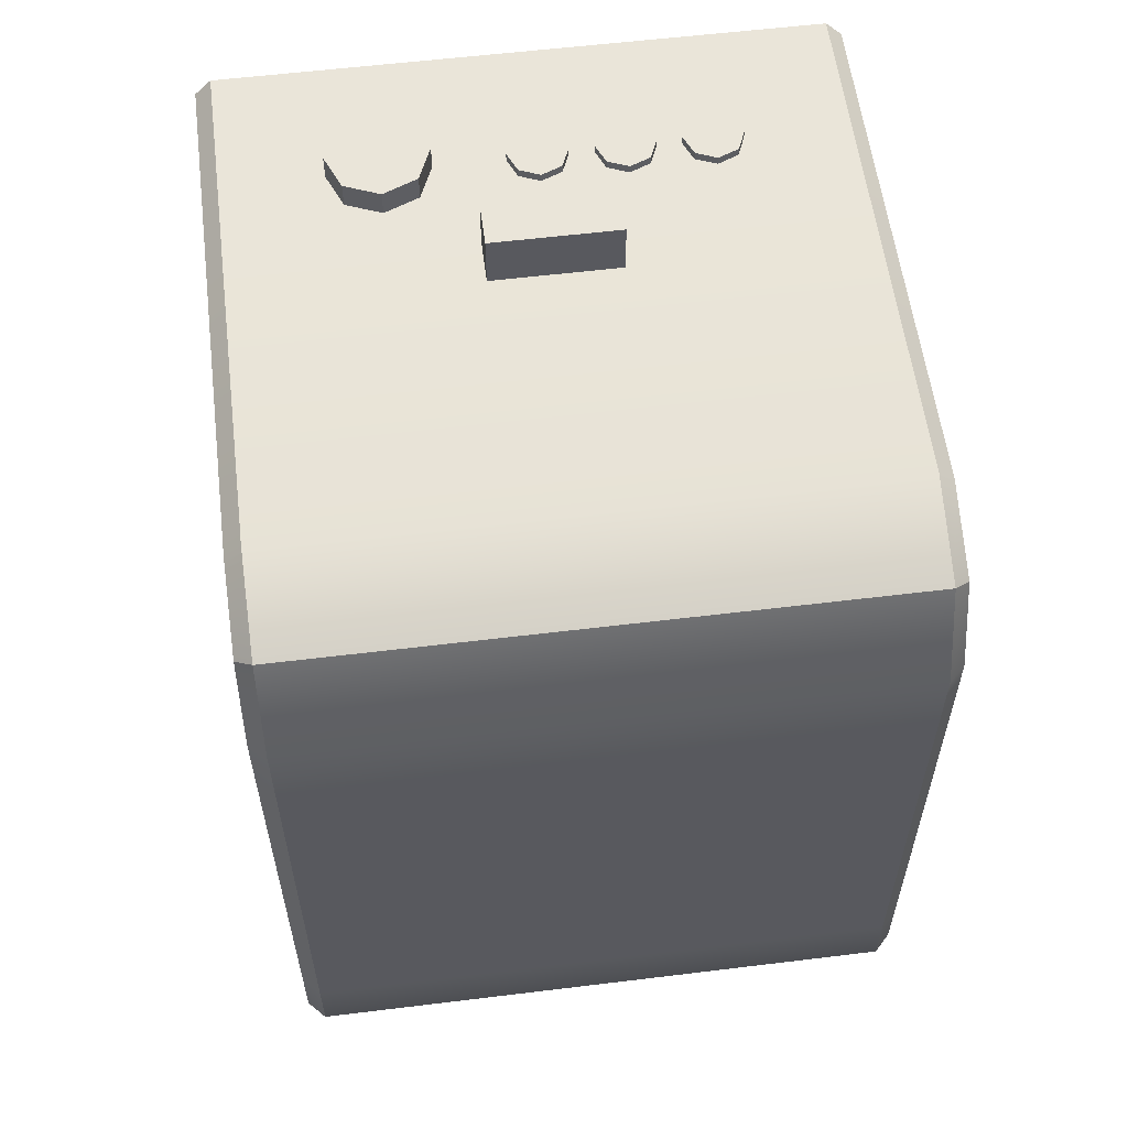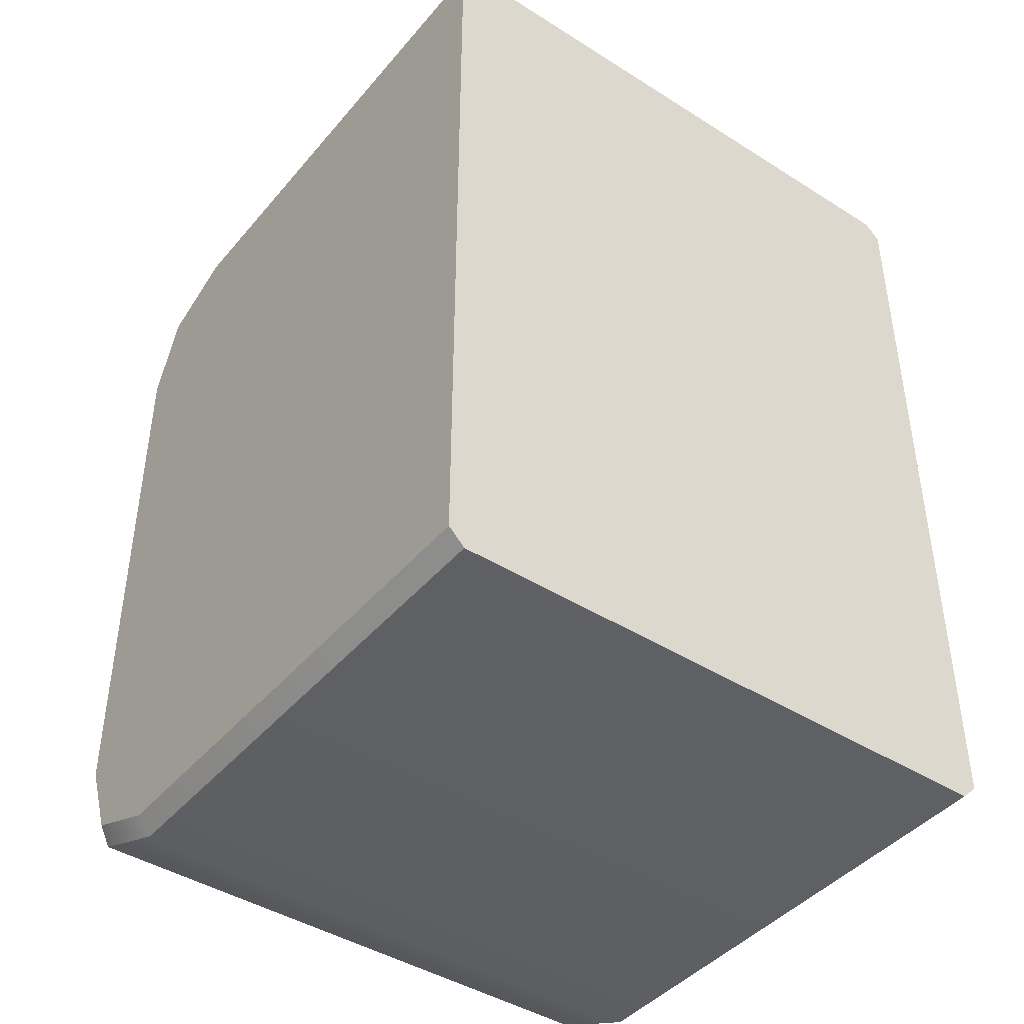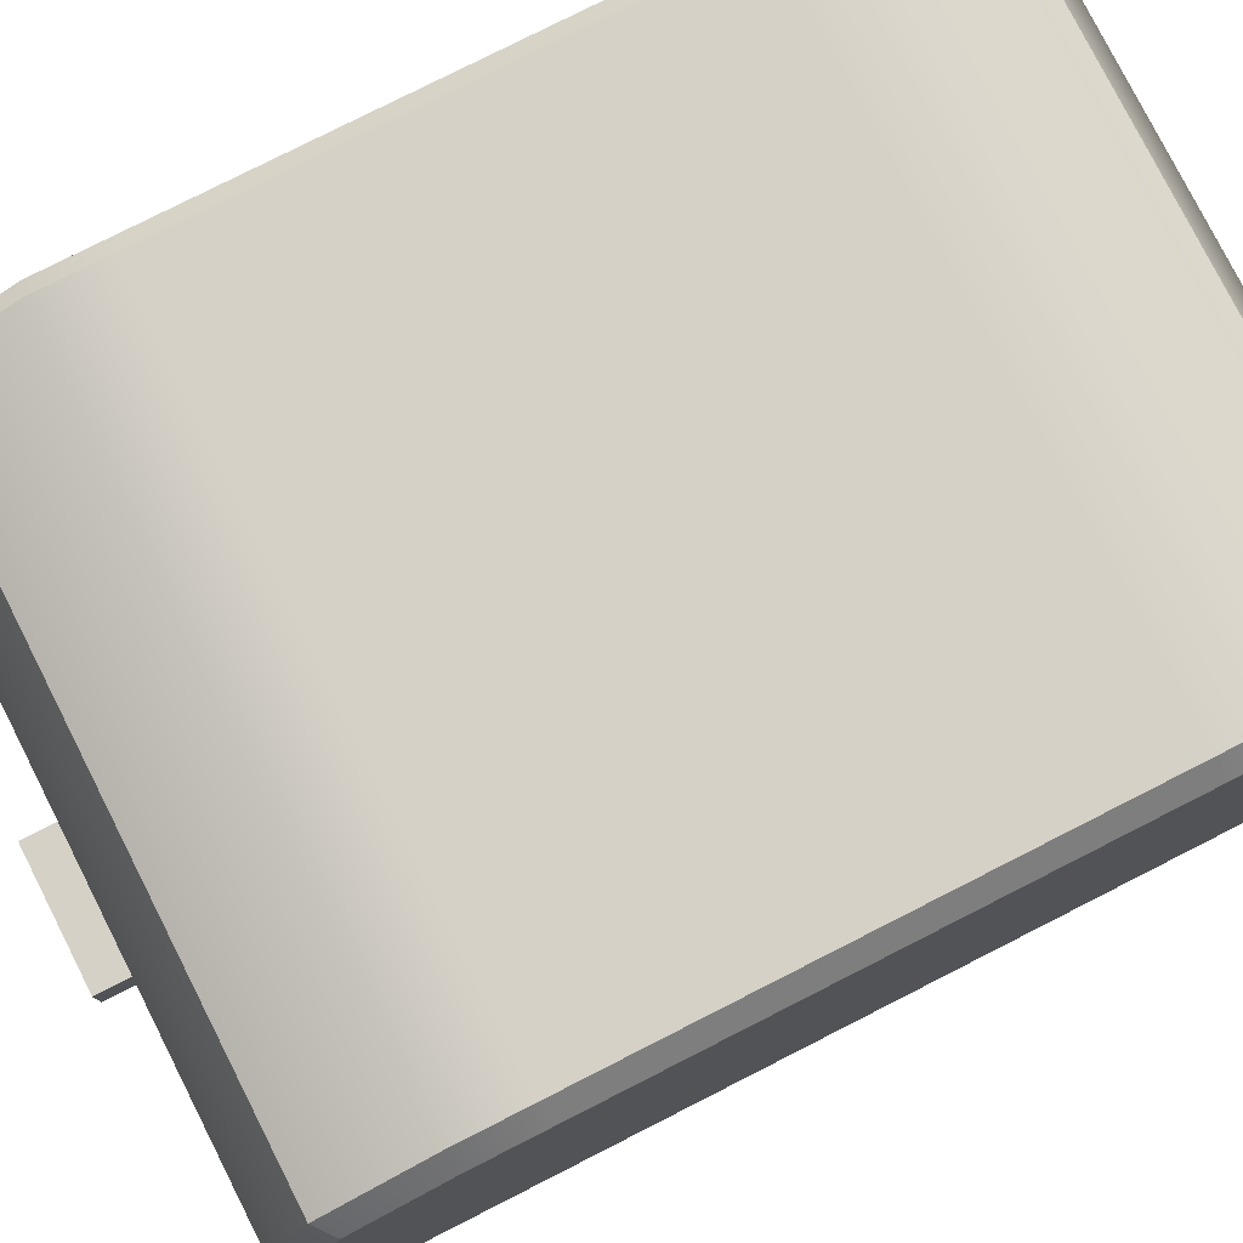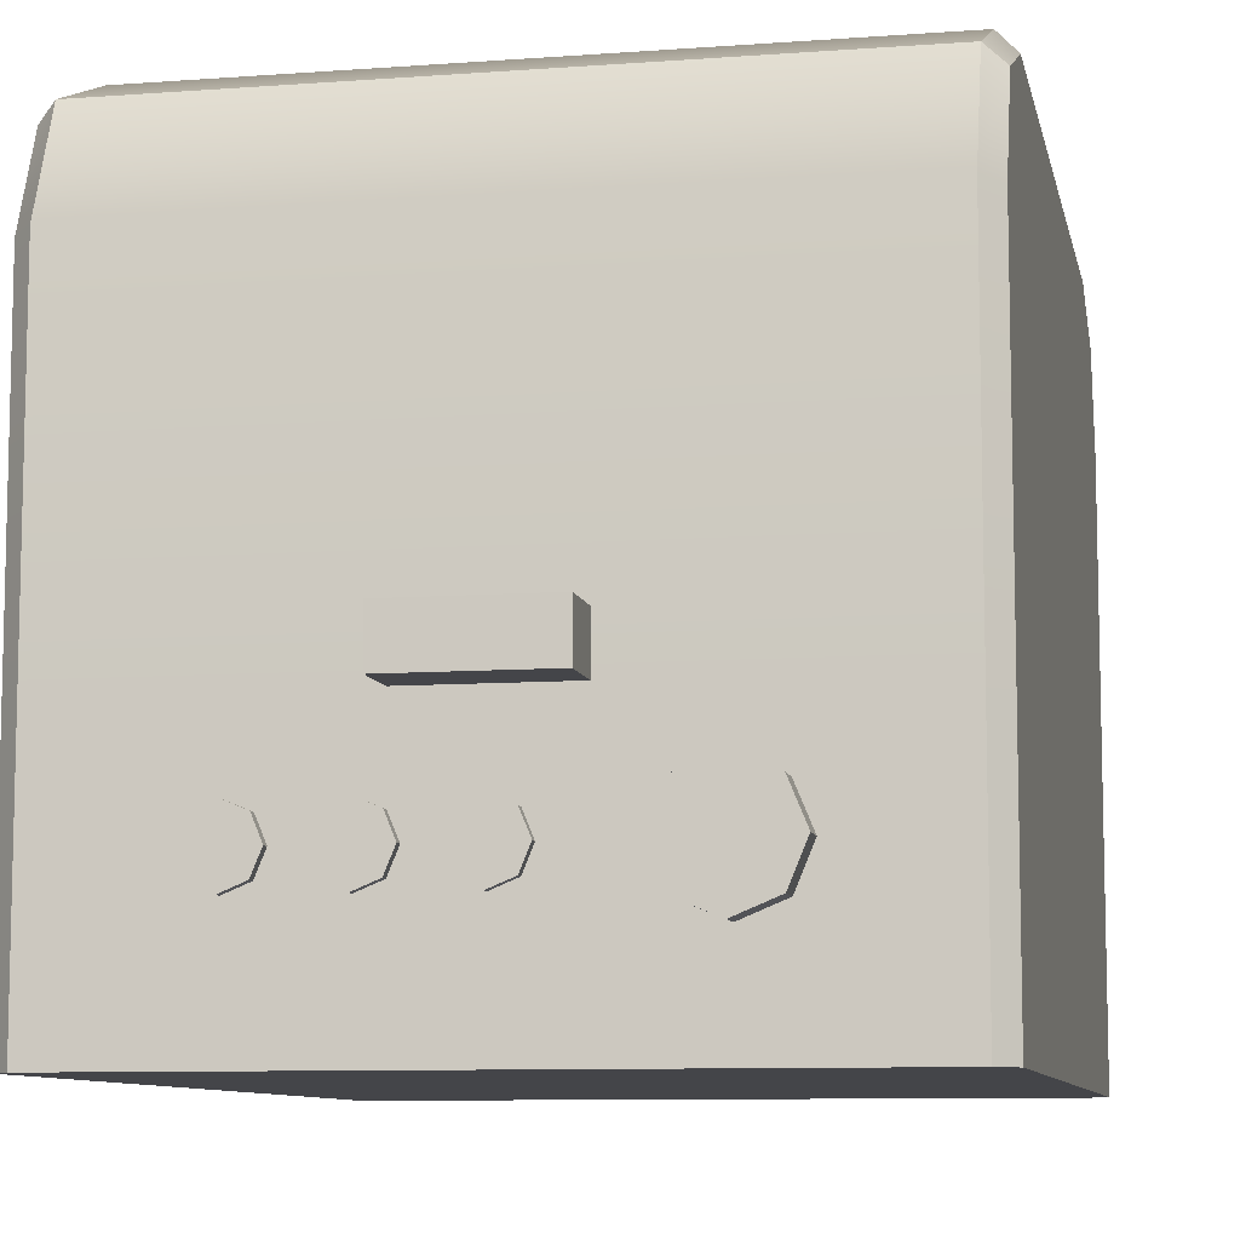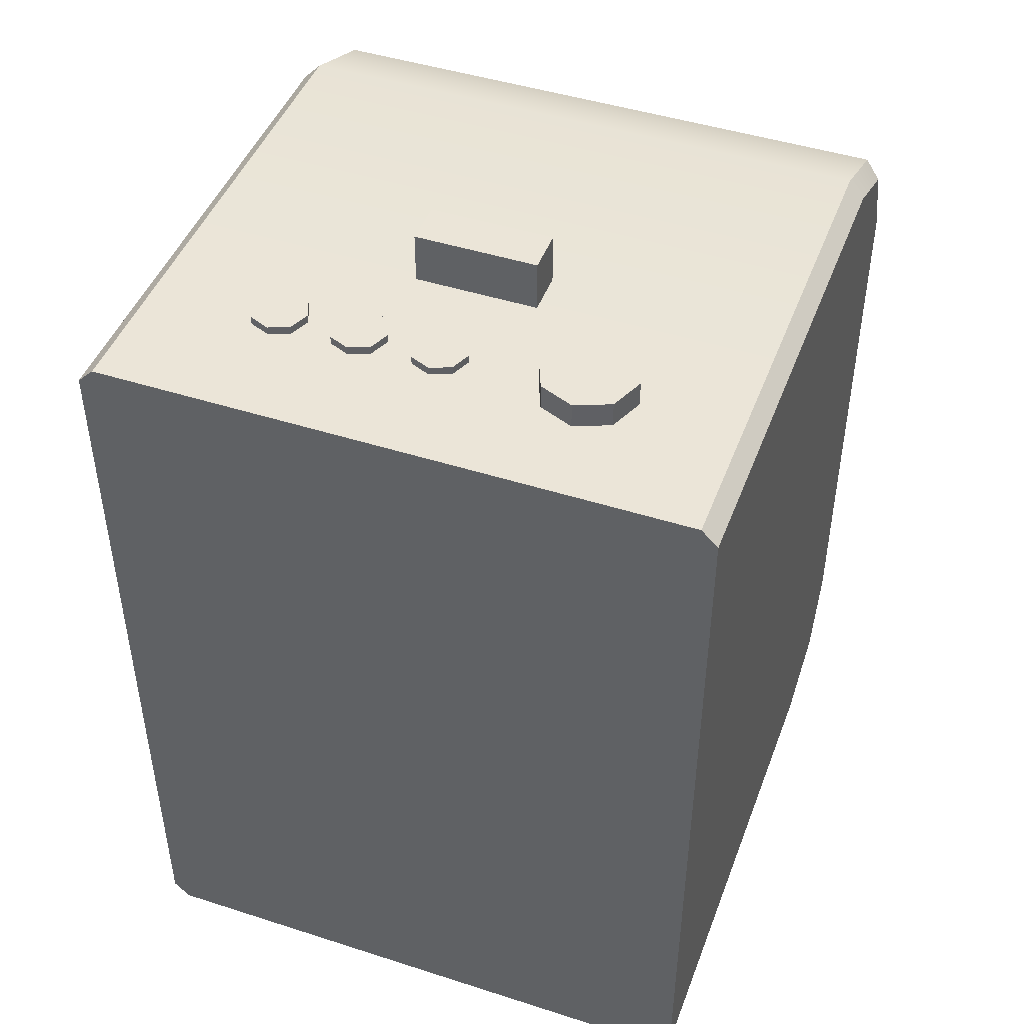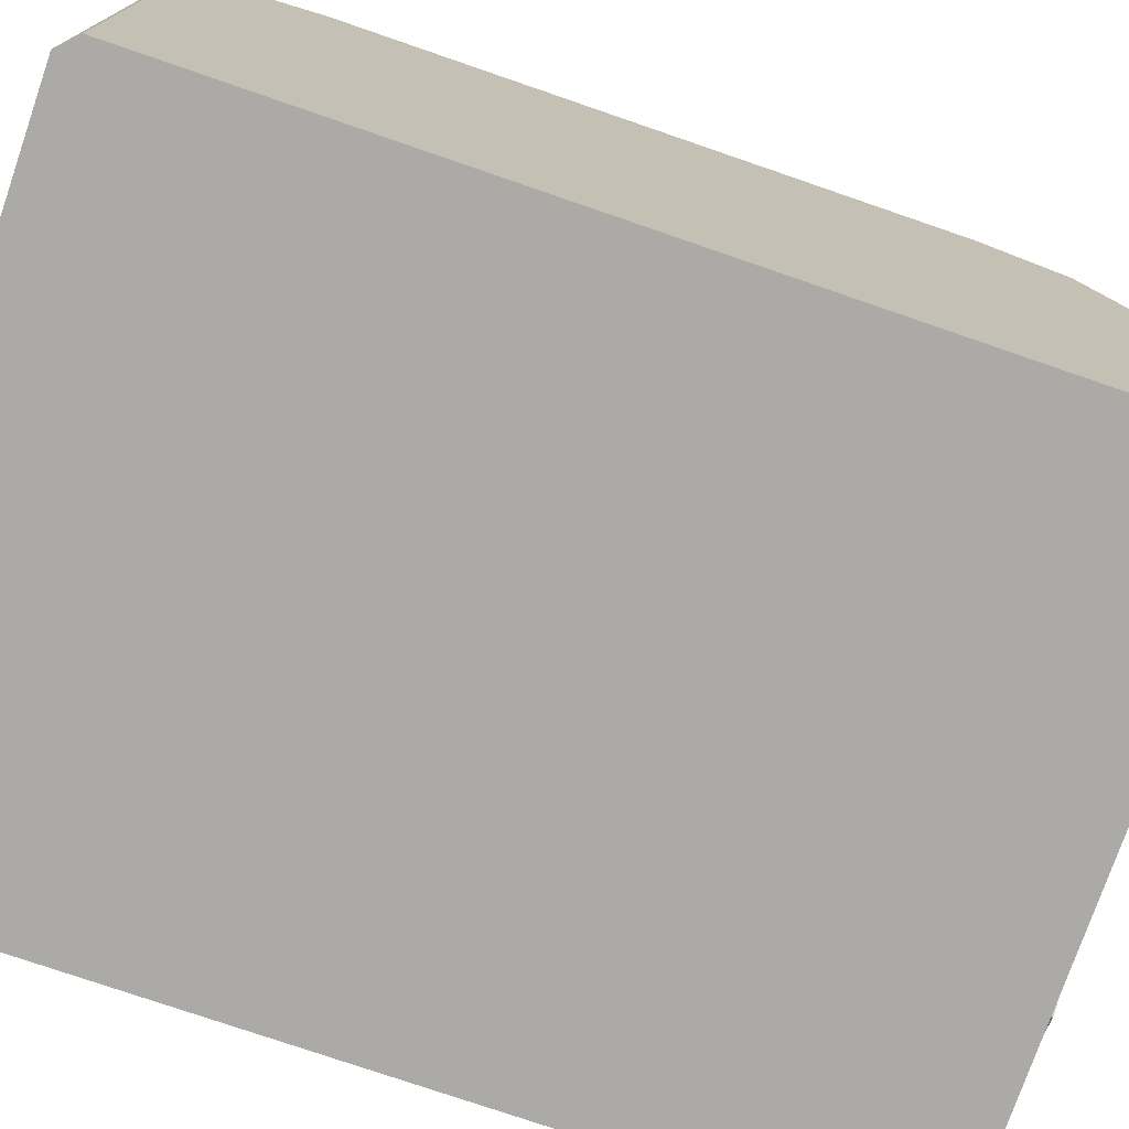
<metadata>
{"format":"obj","ext":"obj","renderer":"f3d","projection":"perspective","resolution":1024,"background":"white","views":[{"elev":58.0,"azim":172.8,"up":"+Z"},{"elev":-43.1,"azim":-36.8,"up":"+Z"},{"elev":78.9,"azim":63.1,"up":"+Y"},{"elev":-9.0,"azim":11.3,"up":"+Y"},{"elev":45.9,"azim":20.2,"up":"+Z"},{"elev":-75.8,"azim":-109.0,"up":"+Y"}]}
</metadata>
<code>
g default
v 5.543 5.122 10.03
v 4.482 5.561 10.03
v 3.422 5.122 10.03
v 2.982 4.061 10.03
v 3.422 3 10.03
v 4.482 2.561 10.03
v 5.543 3 10.03
v 5.982 4.061 10.03
v 5.543 5.122 13.79
v 4.482 5.561 13.79
v 3.422 5.122 13.79
v 2.982 4.061 13.79
v 3.422 3 13.79
v 4.482 2.561 13.79
v 5.543 3 13.79
v 5.982 4.061 13.79
v 4.482 4.061 13.79
v 0.6276 4.689 9.489
v 0 4.949 9.489
v -0.6276 4.689 9.489
v -0.8876 4.061 9.489
v -0.6276 3.433 9.489
v 0 3.173 9.489
v 0.6276 3.433 9.489
v 0.8876 4.061 9.489
v 0.6276 4.689 13.25
v 0 4.949 13.25
v -0.6276 4.689 13.25
v -0.8876 4.061 13.25
v -0.6276 3.433 13.25
v 0 3.173 13.25
v 0.6276 3.433 13.25
v 0.8876 4.061 13.25
v 0 4.061 13.25
v -9.5 -0 12.5
v -9.001 -0 13
v -9.5 15.9 12.5
v -9.001 16 13
v -9.001 20 9
v -9.5 19.5 8.901
v -9.5 19.5 -8.901
v -9.001 20 -9
v -9.001 18.83 11.83
v -9.5 18.45 11.45
v -9.001 -0 -13
v -9.5 -0 -12.5
v -9.001 16 -13
v -9.5 15.9 -12.5
v -9.001 18.83 -11.83
v -9.5 18.45 -11.45
v 9.001 -0 13
v 9.5 -0 12.5
v 9.5 15.9 12.5
v 9.001 16 13
v 9.5 19.5 8.901
v 9.001 20 9
v 9.5 19.5 -8.901
v 9.001 20 -9
v 9.5 18.45 11.45
v 9.001 18.83 11.83
v 9.001 -0 -13
v 9.5 -0 -12.5
v 9.5 15.9 -12.5
v 9.001 16 -13
v 9.5 18.45 -11.45
v 9.001 18.83 -11.83
v -9.001 1.994 13
v -9.5 1.994 12.5
v -9.5 1.994 -12.5
v -9.001 1.994 -13
v 9.5 1.994 12.5
v 9.001 1.994 13
v 9.001 1.994 -13
v 9.5 1.994 -12.5
v 3 -0 13
v 3 -0 -13
v 3 16 13
v 3 20 9
v 3 20 -9
v 3 16 -13
v 3 18.83 11.83
v 3 18.83 -11.83
v 3 1.994 13
v 3 1.994 -13
v 6 16 13
v 6 20 -9
v 6 1.994 -13
v 6 -0 13
v 6 -0 -13
v 6 20 9
v 6 16 -13
v 6 18.83 11.83
v 6 18.83 -11.83
v 6 1.994 13
v -3 -0 13
v -3 -0 -13
v -3 20 9
v -3 16 -13
v -3 18.83 11.83
v -3 18.83 -11.83
v -3 1.994 13
v -3 16 13
v -3 20 -9
v -3 1.994 -13
v -6 -0 13
v -6 -0 -13
v -6 20 9
v -6 16 -13
v -6 18.83 11.83
v -6 18.83 -11.83
v -6 1.994 13
v -6 16 13
v -6 20 -9
v -6 1.994 -13
v -9.5 -0 6.958
v -9.001 20 6.958
v -9.5 19.5 6.958
v 9.5 -0 6.958
v 9.5 19.5 6.958
v 9.001 20 6.958
v -9.5 1.994 6.958
v 9.5 1.994 6.958
v 3 -0 6.958
v 3 20 6.958
v 6 -0 6.958
v 6 20 6.958
v -3 -0 6.958
v -3 20 6.958
v -6 -0 6.958
v -6 20 6.958
v -9.5 -0 -7
v -9.5 19.5 -7
v 9.5 -0 -7
v 9.001 20 -7
v -9.5 1.994 -7
v 3 0 -7
v 6 0 -7
v -3 0 -7
v -6 0 -7
v -9.001 20 -7
v 9.5 19.5 -7
v 9.5 1.994 -7
v 3 20 -7
v 6 20 -7
v -3 20 -7
v -6 20 -7
v -0.3 16 13
v -0.3 1.994 13
v -0.3 -0 13
v -0.3 -0 6.958
v -0.3 0 -7
v -0.3 -0 -13
v -0.3 1.994 -13
v -0.3 16 -13
v -0.3 18.83 -11.83
v -0.3 20 -9
v -0.3 20 -7
v -0.3 20 6.958
v -0.3 20 9
v -0.3 18.83 11.83
v 0.3 16 13
v 0.3 1.994 13
v 0.3 -0 13
v 0.3 -0 6.958
v 0.3 0 -7
v 0.3 -0 -13
v 0.3 1.994 -13
v 0.3 16 -13
v 0.3 18.83 -11.83
v 0.3 20 -9
v 0.3 20 -7
v 0.3 20 6.958
v 0.3 20 9
v 0.3 18.83 11.83
v -9.5 6.042 12.5
v -9.001 6.042 -13
v 9.001 6.042 13
v 9.5 6.042 -12.5
v -9.001 6.042 13
v -9.5 6.042 -12.5
v 9.5 6.042 12.5
v 9.001 6.042 -13
v 3 6.042 13
v 3 6.042 -13
v 6 6.042 13
v 6 6.042 -13
v -3 6.042 13
v -3 6.042 -13
v -6 6.042 13
v -6 6.042 -13
v -9.5 6.042 6.958
v 9.5 6.042 6.958
v -9.5 6.042 -7
v 9.5 6.042 -7
v -0.3 6.042 13
v -0.3 6.042 -13
v 0.3 6.042 13
v 0.3 6.042 -13
v -1.901 6.945 14.6
v 1.901 6.945 14.6
v -1.901 8.303 14.6
v 1.901 8.303 14.6
v -1.901 8.303 11.69
v 1.901 8.303 11.69
v -1.901 6.945 11.69
v 1.901 6.945 11.69
v -4.372 4.689 9.489
v -5 4.949 9.489
v -5.628 4.689 9.489
v -5.888 4.061 9.489
v -5.628 3.433 9.489
v -5 3.173 9.489
v -4.372 3.433 9.489
v -4.112 4.061 9.489
v -4.372 4.689 13.25
v -5 4.949 13.25
v -5.628 4.689 13.25
v -5.888 4.061 13.25
v -5.628 3.433 13.25
v -5 3.173 13.25
v -4.372 3.433 13.25
v -4.112 4.061 13.25
v -5 4.061 13.25
v -1.872 4.689 9.489
v -2.5 4.949 9.489
v -3.128 4.689 9.489
v -3.388 4.061 9.489
v -3.128 3.433 9.489
v -2.5 3.173 9.489
v -1.872 3.433 9.489
v -1.612 4.061 9.489
v -1.872 4.689 13.25
v -2.5 4.949 13.25
v -3.128 4.689 13.25
v -3.388 4.061 13.25
v -3.128 3.433 13.25
v -2.5 3.173 13.25
v -1.872 3.433 13.25
v -1.612 4.061 13.25
v -2.5 4.061 13.25
g pCylinder7
f 1 2 10 9
f 2 3 11 10
f 3 4 12 11
f 4 5 13 12
f 5 6 14 13
f 6 7 15 14
f 7 8 16 15
f 8 1 9 16
f 9 10 17
f 10 11 17
f 11 12 17
f 12 13 17
f 13 14 17
f 14 15 17
f 15 16 17
f 16 9 17
f 18 19 27 26
f 19 20 28 27
f 20 21 29 28
f 21 22 30 29
f 22 23 31 30
f 23 24 32 31
f 24 25 33 32
f 25 18 26 33
f 26 27 34
f 27 28 34
f 28 29 34
f 29 30 34
f 30 31 34
f 31 32 34
f 32 33 34
f 33 26 34
f 46 45 106 139 131
f 35 36 67 68
f 37 38 43 44
f 39 40 44 43
f 40 39 116 117
f 41 42 49 50
f 45 46 69 70
f 47 48 50 49
f 48 180 193 132 41 50
f 51 52 71 72
f 54 53 59 60
f 55 56 60 59
f 56 55 119 120
f 58 57 65 66
f 62 61 73 74
f 63 64 66 65
f 57 141 194 178 63 65
f 38 179 189 112
f 39 107 130 116
f 47 108 190 176
f 39 43 109 107
f 43 38 112 109
f 47 49 110 108
f 49 42 113 110
f 68 67 179 175
f 70 69 180 176
f 68 121 115 35
f 72 71 181 177
f 74 73 182 178
f 74 142 133 62
f 72 94 88 51
f 70 114 106 45
f 75 123 125 88
f 77 183 185 85
f 79 143 144 86
f 84 184 186 87
f 78 81 92 90
f 81 77 85 92
f 80 82 93 91
f 82 79 86 93
f 75 83 162 163
f 76 84 87 89
f 88 94 83 75
f 88 125 118 52 51
f 85 185 177 54
f 86 144 134 58
f 87 186 182 73
f 90 92 60 56
f 92 85 54 60
f 91 93 66 64
f 93 86 58 66
f 89 87 73 61
f 163 164 123 75
f 161 197 183 77
f 170 171 143 79
f 167 198 184 84
f 173 174 81 78
f 174 161 77 81
f 168 169 82 80
f 169 170 79 82
f 166 167 84 76
f 95 101 111 105
f 105 129 127 95
f 112 189 187 102
f 113 146 145 103
f 114 190 188 104
f 107 109 99 97
f 109 112 102 99
f 108 110 100 98
f 110 113 103 100
f 106 114 104 96
f 105 111 67 36
f 115 129 105 36 35
f 117 116 140 132
f 117 191 175 37 44 40
f 120 119 141 134
f 122 192 181 71
f 116 130 146 140
f 115 121 135 131
f 118 122 71 52
f 125 123 136 137
f 126 124 78 90
f 118 125 137 133
f 120 126 90 56
f 123 164 165 136
f 124 172 173 78
f 127 129 139 138
f 128 130 107 97
f 131 139 129 115
f 132 193 191 117
f 142 194 192 122
f 133 142 122 118
f 144 143 124 126
f 134 144 126 120
f 143 171 172 124
f 145 146 130 128
f 132 140 42 41
f 134 141 57 58
f 140 146 113 42
f 131 135 69 46
f 137 136 76 89
f 133 137 89 61 62
f 136 165 166 76
f 138 139 106 96
f 102 187 195 147
f 149 148 101 95
f 95 127 150 149
f 151 150 127 138
f 152 151 138 96
f 96 104 153 152
f 104 188 196 153
f 98 100 155 154
f 100 103 156 155
f 103 145 157 156
f 158 157 145 128
f 159 158 128 97
f 97 99 160 159
f 99 102 147 160
f 147 195 197 161
f 163 162 148 149
f 149 150 164 163
f 165 164 150 151
f 166 165 151 152
f 152 153 167 166
f 153 196 198 167
f 154 155 169 168
f 155 156 170 169
f 156 157 171 170
f 172 171 157 158
f 173 172 158 159
f 159 160 174 173
f 160 147 161 174
f 193 180 69 135
f 178 194 142 74
f 189 179 67 111
f 176 190 114 70
f 175 179 38 37
f 176 180 48 47
f 177 181 53 54
f 178 182 64 63
f 185 183 83 94
f 186 184 80 91
f 177 185 94 72
f 182 186 91 64
f 183 197 162 83
f 184 198 168 80
f 187 189 111 101
f 188 190 108 98
f 175 191 121 68
f 181 192 119 55 59 53
f 191 193 135 121
f 192 194 141 119
f 195 187 101 148
f 196 188 98 154
f 197 195 148 162
f 198 196 154 168
f 199 200 202 201
f 201 202 204 203
f 205 206 200 199
f 200 206 204 202
f 205 199 201 203
f 207 208 216 215
f 208 209 217 216
f 209 210 218 217
f 210 211 219 218
f 211 212 220 219
f 212 213 221 220
f 213 214 222 221
f 214 207 215 222
f 215 216 223
f 216 217 223
f 217 218 223
f 218 219 223
f 219 220 223
f 220 221 223
f 221 222 223
f 222 215 223
f 224 225 233 232
f 225 226 234 233
f 226 227 235 234
f 227 228 236 235
f 228 229 237 236
f 229 230 238 237
f 230 231 239 238
f 231 224 232 239
f 232 233 240
f 233 234 240
f 234 235 240
f 235 236 240
f 236 237 240
f 237 238 240
f 238 239 240
f 239 232 240

</code>
